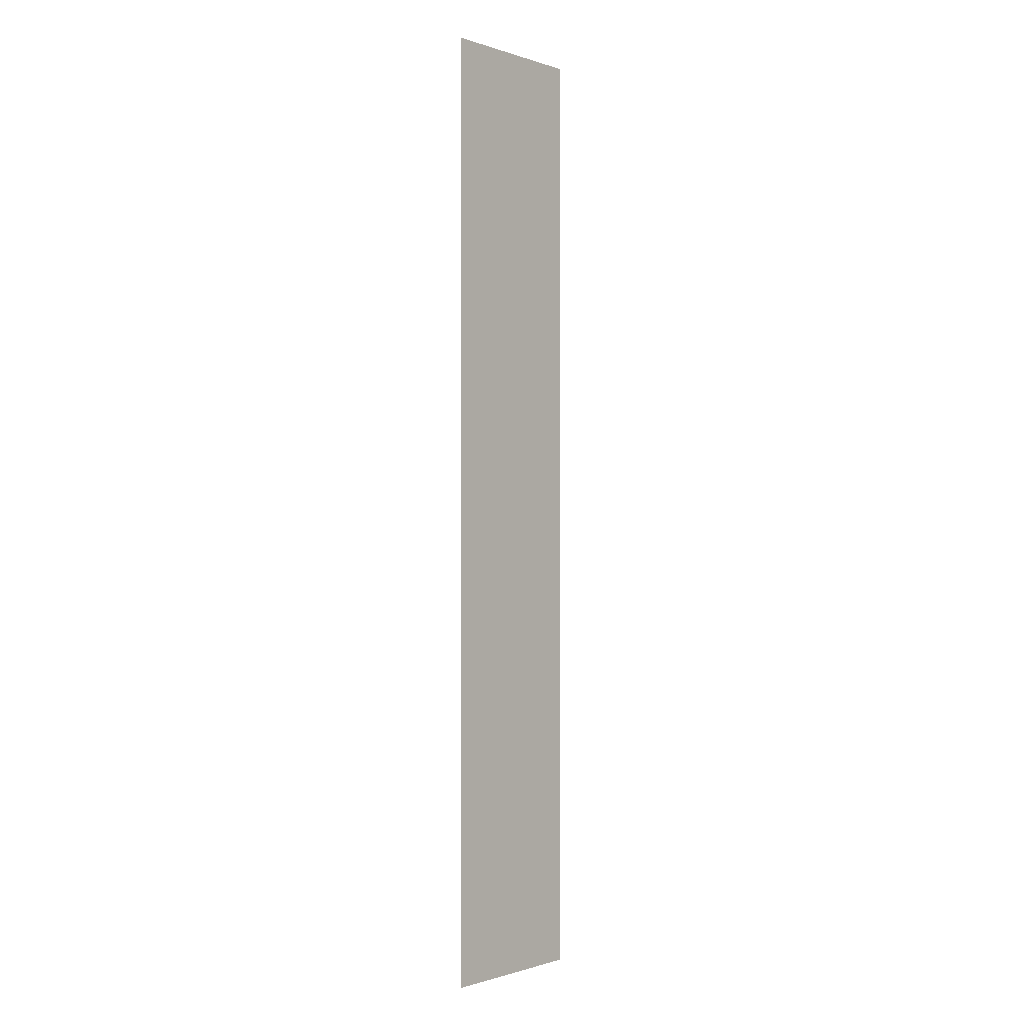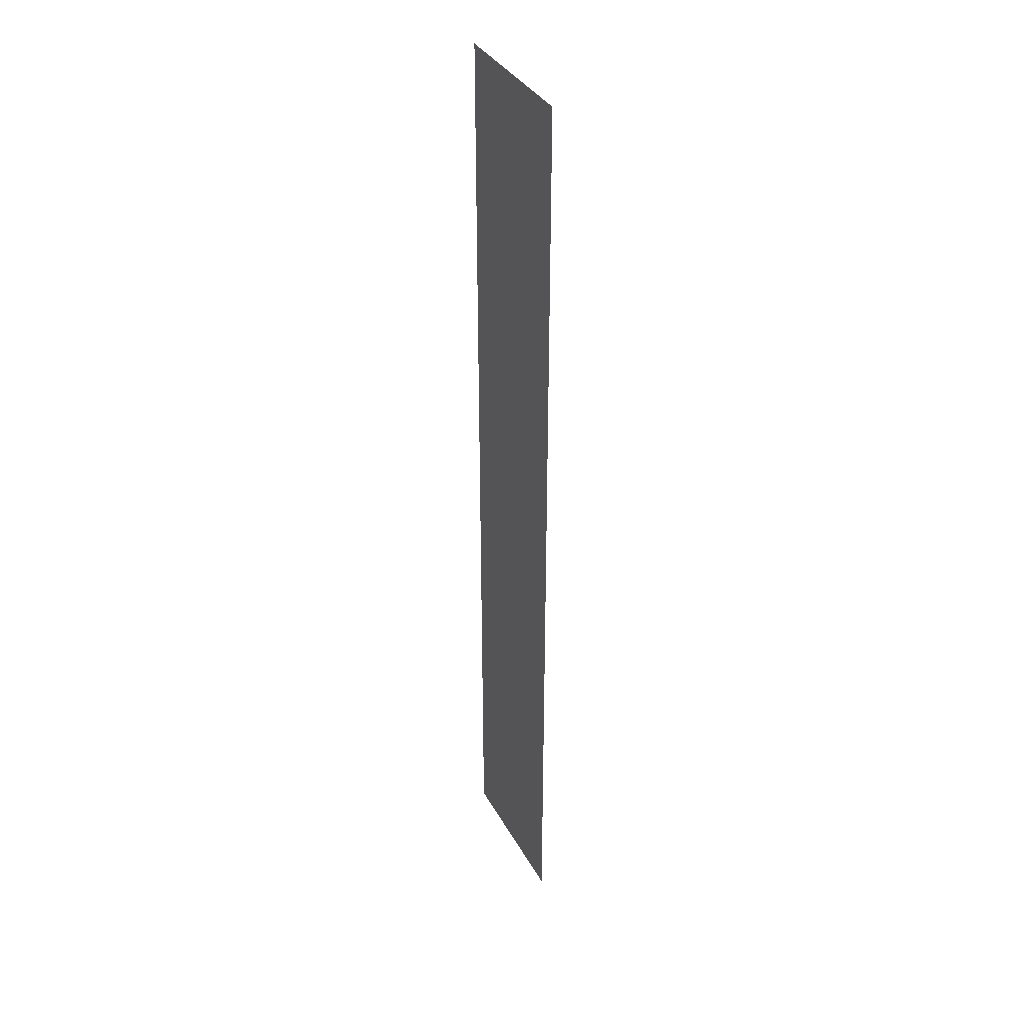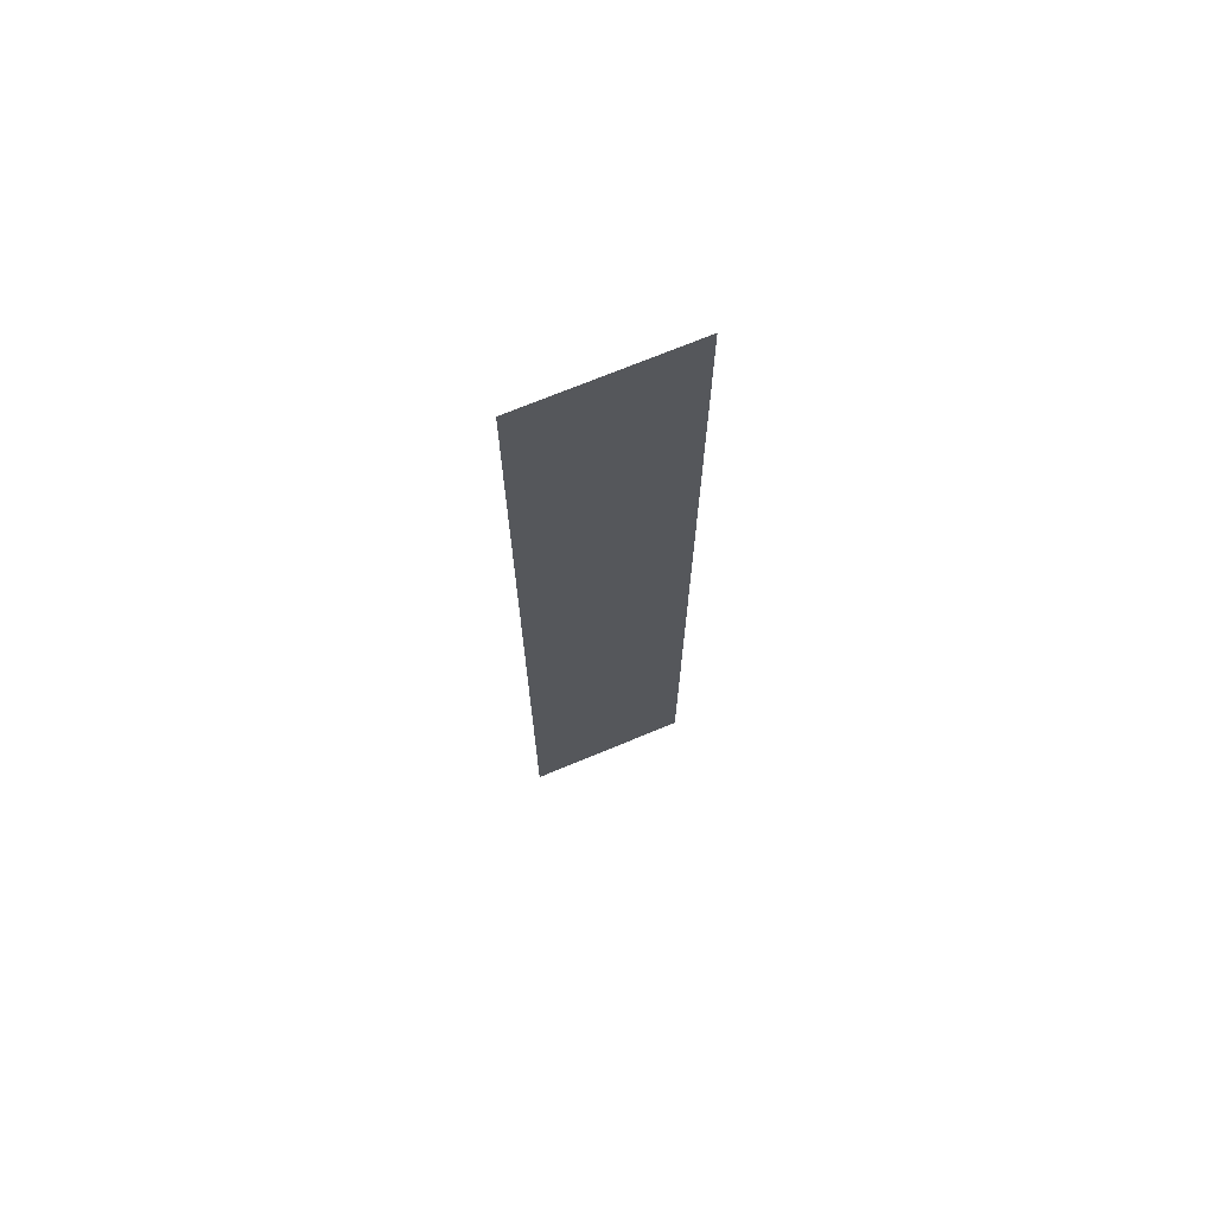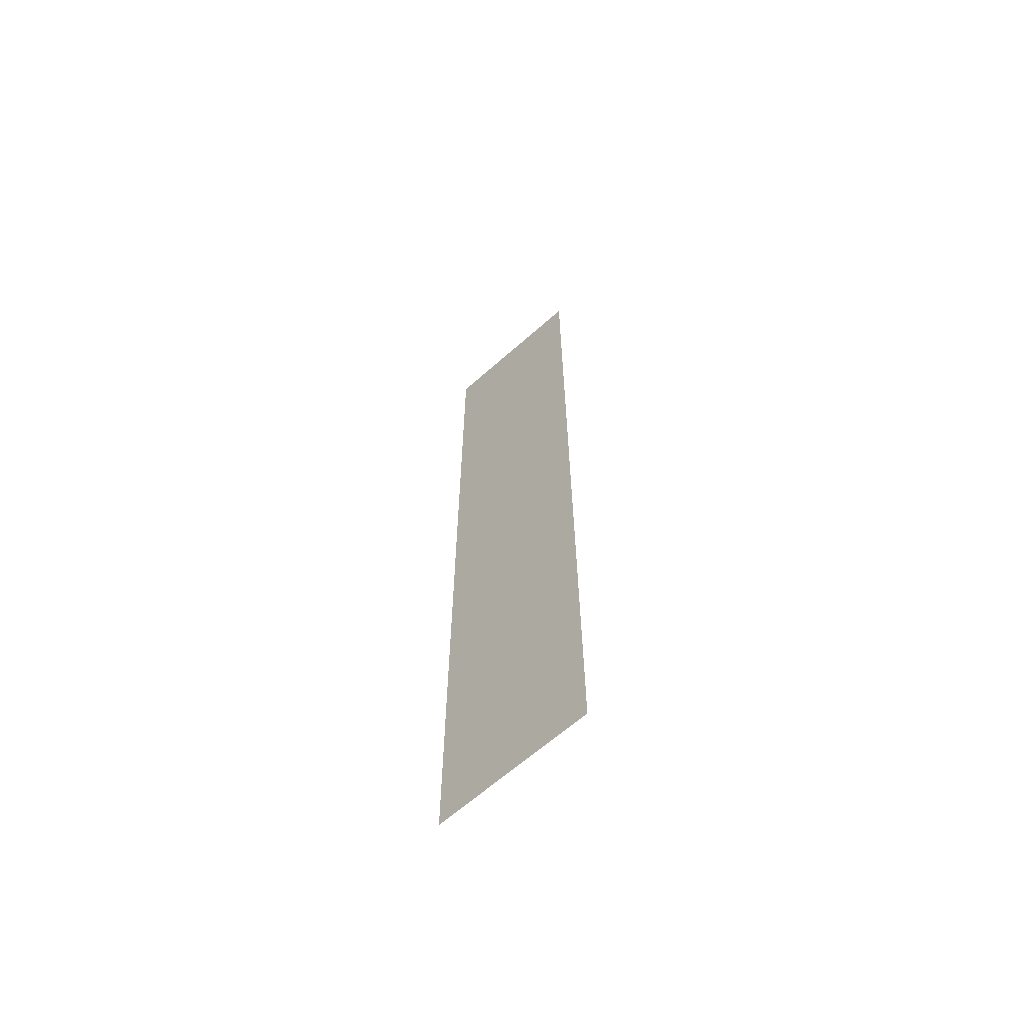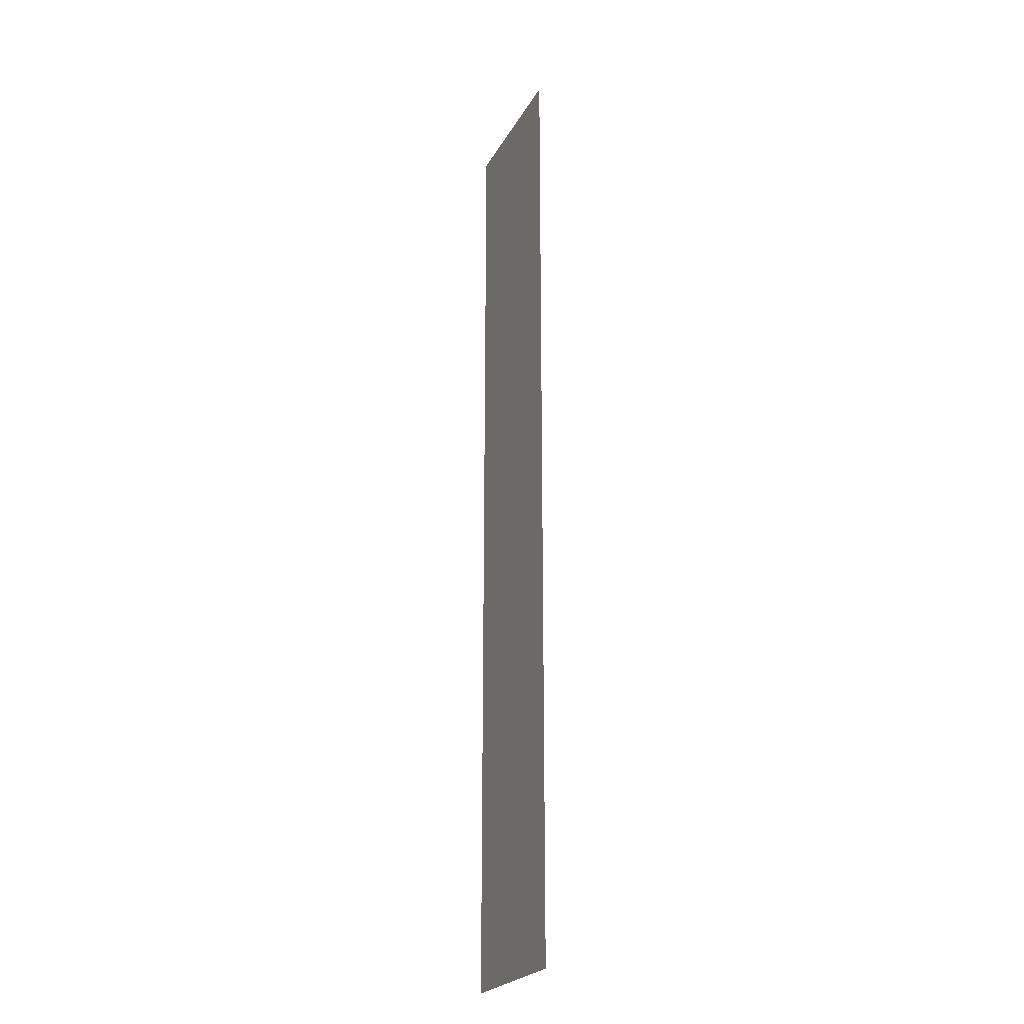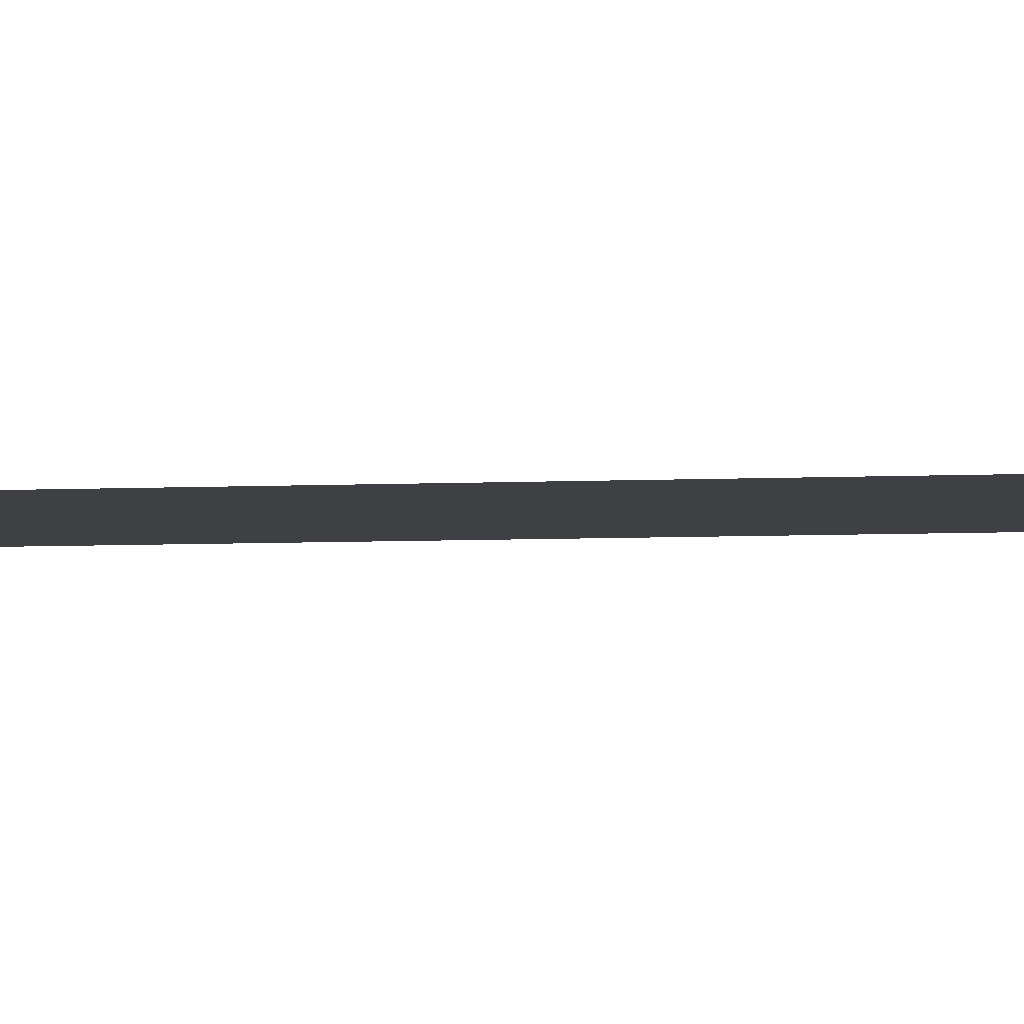
<metadata>
{"format":"obj","ext":"obj","renderer":"f3d","projection":"perspective","resolution":1024,"background":"white","views":[{"elev":-0.8,"azim":130.1,"up":"+Y"},{"elev":35.9,"azim":64.4,"up":"+Y"},{"elev":71.1,"azim":157.4,"up":"+Y"},{"elev":-64.4,"azim":41.8,"up":"+Y"},{"elev":-23.4,"azim":67.7,"up":"+Y"},{"elev":-4.6,"azim":-79.4,"up":"+Z"}]}
</metadata>
<code>
o R_Wall_0.5mx3m
g R_Wall_0.5mx3m
v 0 0 0
v 0 3 0
v -0.5 0 -1.192e-07
v -0.5 3 -1.192e-07
g R_Wall_0.5mx3m
f 3 4 2 1

</code>
